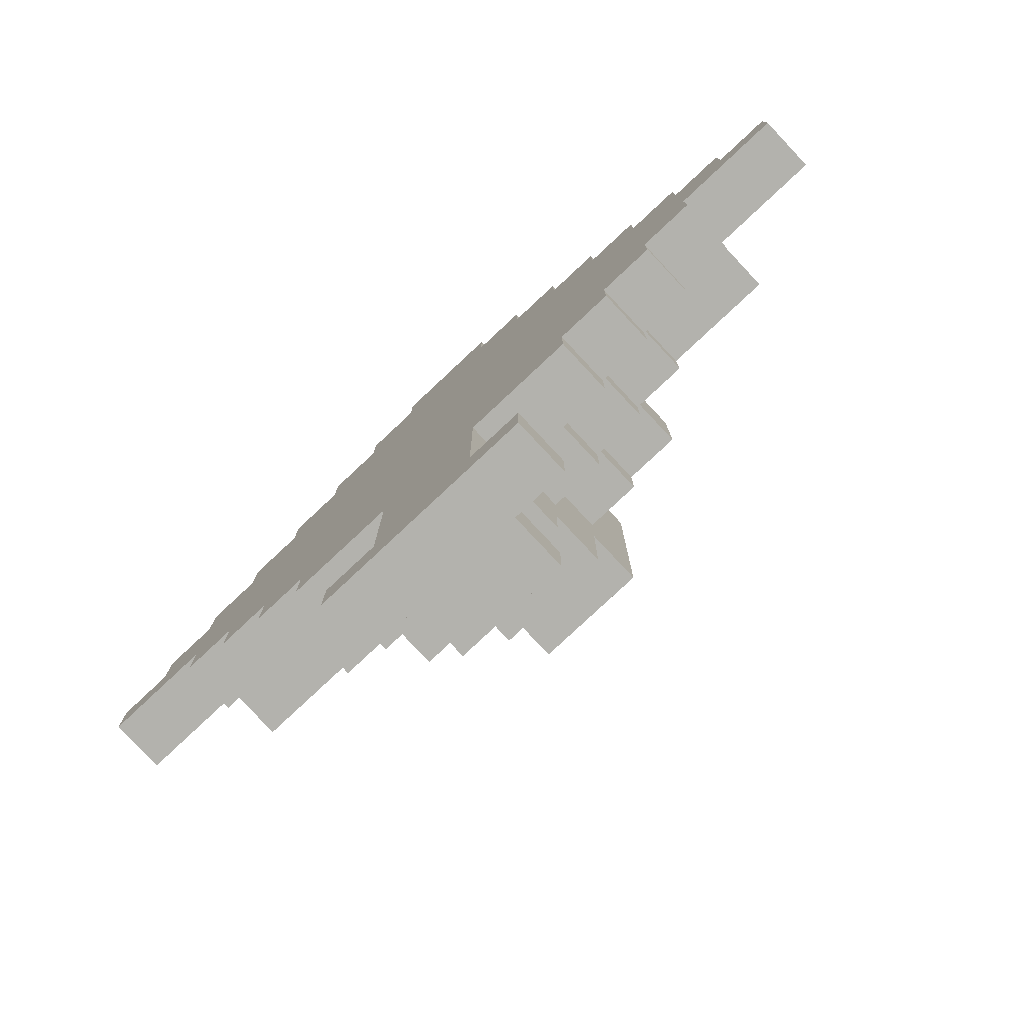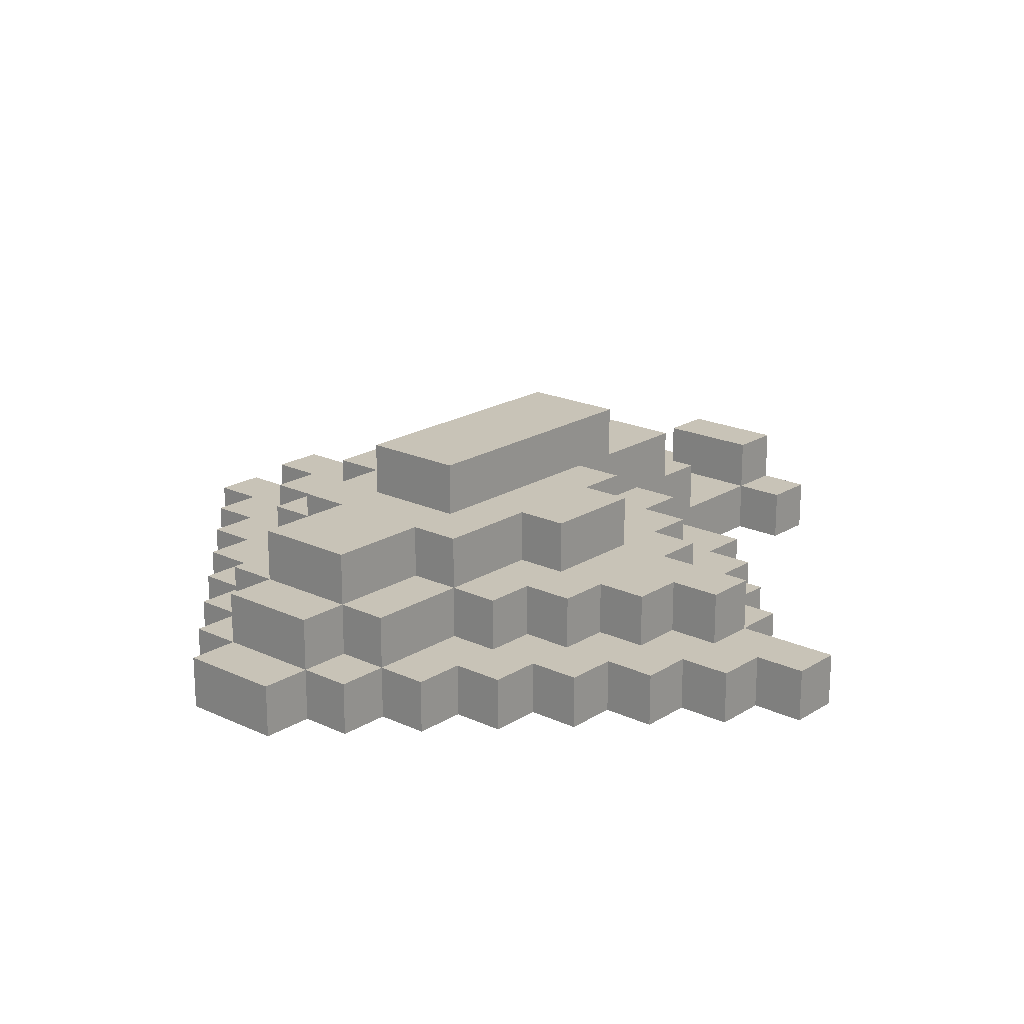
<metadata>
{"format":"obj","ext":"obj","renderer":"f3d","projection":"perspective","resolution":1024,"background":"white","views":[{"elev":-79.4,"azim":43.1,"up":"+Z"},{"elev":19.6,"azim":41.0,"up":"+Y"}]}
</metadata>
<code>
g plane
v -8 3 1
v -8 3 -0
v -8 4 1
v -8 4 -0
v -7 3 2
v -7 3 1
v -7 4 2
v -7 4 1
v -6 3 3
v -6 3 2
v -6 3 -0
v -6 3 -1
v -6 4 3
v -6 4 2
v -6 4 1
v -6 4 -0
v -6 4 -1
v -6 5 1
v -6 5 -0
v -5 3 4
v -5 3 3
v -5 3 -1
v -5 3 -2
v -5 4 4
v -5 4 3
v -5 4 2
v -5 4 1
v -5 4 -1
v -5 4 -2
v -5 5 2
v -5 5 1
v -4 3 5
v -4 3 4
v -4 3 -2
v -4 3 -3
v -4 4 5
v -4 4 4
v -4 4 3
v -4 4 2
v -4 4 -0
v -4 4 -1
v -4 4 -2
v -4 4 -3
v -4 5 3
v -4 5 2
v -4 5 -0
v -4 5 -1
v -3 3 6
v -3 3 5
v -3 3 -3
v -3 3 -4
v -3 4 6
v -3 4 5
v -3 4 4
v -3 4 3
v -3 4 -1
v -3 4 -2
v -3 4 -3
v -3 4 -4
v -3 5 4
v -3 5 3
v -3 5 2
v -3 5 1
v -3 5 -0
v -3 5 -1
v -3 5 -2
v -3 6 2
v -3 6 1
v -3 6 -0
v -2 3 7
v -2 3 6
v -2 3 -7
v -2 3 -8
v -2 4 7
v -2 4 6
v -2 4 4
v -2 4 -2
v -2 4 -3
v -2 4 -7
v -2 4 -8
v -2 5 6
v -2 5 4
v -2 5 3
v -2 5 2
v -2 5 -0
v -2 5 -1
v -2 5 -2
v -2 5 -3
v -2 6 4
v -2 6 3
v -2 6 2
v -2 6 -0
v -2 6 -1
v -1 3 8
v -1 3 7
v -1 3 -4
v -1 3 -5
v -1 3 -6
v -1 3 -7
v -1 4 8
v -1 4 7
v -1 4 6
v -1 4 -3
v -1 4 -4
v -1 4 -5
v -1 4 -6
v -1 4 -7
v -1 4 -8
v -1 5 7
v -1 5 6
v -1 5 4
v -1 5 -1
v -1 5 -2
v -1 5 -3
v -1 5 -4
v -1 5 -5
v -1 5 -7
v -1 5 -8
v -1 6 6
v -1 6 4
v -1 6 3
v -1 6 2
v -1 6 1
v -1 6 -0
v -1 6 -1
v -1 6 -2
v -1 6 -4
v -1 7 3
v -1 7 -2
v 1 3 8
v 1 3 7
v 1 3 -4
v 1 3 -5
v 1 3 -6
v 1 3 -7
v 1 4 8
v 1 4 7
v 1 4 6
v 1 4 -3
v 1 4 -4
v 1 4 -5
v 1 4 -6
v 1 4 -7
v 1 4 -8
v 1 5 7
v 1 5 6
v 1 5 4
v 1 5 -1
v 1 5 -2
v 1 5 -3
v 1 5 -4
v 1 5 -5
v 1 5 -7
v 1 5 -8
v 1 6 6
v 1 6 4
v 1 6 3
v 1 6 2
v 1 6 1
v 1 6 -0
v 1 6 -1
v 1 6 -2
v 1 6 -4
v 1 7 3
v 1 7 -2
v 2 3 7
v 2 3 6
v 2 3 -7
v 2 3 -8
v 2 4 7
v 2 4 6
v 2 4 4
v 2 4 -2
v 2 4 -3
v 2 4 -7
v 2 4 -8
v 2 5 6
v 2 5 4
v 2 5 3
v 2 5 2
v 2 5 -0
v 2 5 -1
v 2 5 -2
v 2 5 -3
v 2 6 4
v 2 6 3
v 2 6 2
v 2 6 -0
v 2 6 -1
v 3 3 6
v 3 3 5
v 3 3 -3
v 3 3 -4
v 3 4 6
v 3 4 5
v 3 4 4
v 3 4 3
v 3 4 -1
v 3 4 -2
v 3 4 -3
v 3 4 -4
v 3 5 4
v 3 5 3
v 3 5 2
v 3 5 1
v 3 5 -0
v 3 5 -1
v 3 5 -2
v 3 6 2
v 3 6 1
v 3 6 -0
v 4 3 5
v 4 3 4
v 4 3 -2
v 4 3 -3
v 4 4 5
v 4 4 4
v 4 4 3
v 4 4 2
v 4 4 -0
v 4 4 -1
v 4 4 -2
v 4 4 -3
v 4 5 3
v 4 5 2
v 4 5 -0
v 4 5 -1
v 5 3 4
v 5 3 3
v 5 3 -1
v 5 3 -2
v 5 4 4
v 5 4 3
v 5 4 2
v 5 4 1
v 5 4 -1
v 5 4 -2
v 5 5 2
v 5 5 1
v 6 3 3
v 6 3 2
v 6 3 -0
v 6 3 -1
v 6 4 3
v 6 4 2
v 6 4 1
v 6 4 -0
v 6 4 -1
v 6 5 1
v 6 5 -0
v 7 3 2
v 7 3 1
v 7 4 2
v 7 4 1
v 8 3 1
v 8 3 -0
v 8 4 1
v 8 4 -0
v -1 3 8
v -1 4 8
v 1 3 8
v 1 4 8
v -2 3 7
v -2 4 7
v -1 3 7
v -1 4 7
v -1 5 7
v 1 3 7
v 1 4 7
v 1 5 7
v 2 3 7
v 2 4 7
v -3 3 6
v -3 4 6
v -2 3 6
v -2 4 6
v -2 5 6
v -1 4 6
v -1 5 6
v -1 6 6
v 1 4 6
v 1 5 6
v 1 6 6
v 2 3 6
v 2 4 6
v 2 5 6
v 3 3 6
v 3 4 6
v -4 3 5
v -4 4 5
v -3 3 5
v -3 4 5
v 3 3 5
v 3 4 5
v 4 3 5
v 4 4 5
v -5 3 4
v -5 4 4
v -4 3 4
v -4 4 4
v -3 4 4
v -3 5 4
v -2 4 4
v -2 5 4
v -2 6 4
v -1 5 4
v -1 6 4
v 1 5 4
v 1 6 4
v 2 4 4
v 2 5 4
v 2 6 4
v 3 4 4
v 3 5 4
v 4 3 4
v 4 4 4
v 5 3 4
v 5 4 4
v -6 3 3
v -6 4 3
v -5 3 3
v -5 4 3
v -4 4 3
v -4 5 3
v -3 4 3
v -3 5 3
v -1 6 3
v -1 7 3
v 1 6 3
v 1 7 3
v 3 4 3
v 3 5 3
v 4 4 3
v 4 5 3
v 5 3 3
v 5 4 3
v 6 3 3
v 6 4 3
v -7 3 2
v -7 4 2
v -6 3 2
v -6 4 2
v -5 4 2
v -5 5 2
v -4 4 2
v -4 5 2
v -3 5 2
v -3 6 2
v -2 5 2
v -2 6 2
v 2 5 2
v 2 6 2
v 3 5 2
v 3 6 2
v 4 4 2
v 4 5 2
v 5 4 2
v 5 5 2
v 6 3 2
v 6 4 2
v 7 3 2
v 7 4 2
v -8 3 1
v -8 4 1
v -7 3 1
v -7 4 1
v -6 4 1
v -6 5 1
v -5 4 1
v -5 5 1
v 5 4 1
v 5 5 1
v 6 4 1
v 6 5 1
v 7 3 1
v 7 4 1
v 8 3 1
v 8 4 1
v -2 3 -7
v -2 4 -7
v -1 3 -7
v -1 4 -7
v -1 5 -7
v 1 3 -7
v 1 4 -7
v 1 5 -7
v 2 3 -7
v 2 4 -7
v -8 3 -0
v -8 4 -0
v -7 3 -0
v -7 4 -0
v -6 3 -0
v -6 4 -0
v -6 5 -0
v -5 4 -0
v -5 5 -0
v -4 4 -0
v -4 5 -0
v -3 5 -0
v -3 6 -0
v -2 5 -0
v -2 6 -0
v 2 5 -0
v 2 6 -0
v 3 5 -0
v 3 6 -0
v 4 4 -0
v 4 5 -0
v 5 4 -0
v 5 5 -0
v 6 3 -0
v 6 4 -0
v 6 5 -0
v 7 3 -0
v 7 4 -0
v 8 3 -0
v 8 4 -0
v -6 3 -1
v -6 4 -1
v -5 3 -1
v -5 4 -1
v -4 4 -1
v -4 5 -1
v -3 4 -1
v -3 5 -1
v -2 5 -1
v -2 6 -1
v -1 5 -1
v -1 6 -1
v 1 5 -1
v 1 6 -1
v 2 5 -1
v 2 6 -1
v 3 4 -1
v 3 5 -1
v 4 4 -1
v 4 5 -1
v 5 3 -1
v 5 4 -1
v 6 3 -1
v 6 4 -1
v -5 3 -2
v -5 4 -2
v -4 3 -2
v -4 4 -2
v -3 4 -2
v -3 5 -2
v -2 4 -2
v -2 5 -2
v -1 6 -2
v -1 7 -2
v 1 6 -2
v 1 7 -2
v 2 4 -2
v 2 5 -2
v 3 4 -2
v 3 5 -2
v 4 3 -2
v 4 4 -2
v 5 3 -2
v 5 4 -2
v -4 3 -3
v -4 4 -3
v -3 3 -3
v -3 4 -3
v -2 4 -3
v -2 5 -3
v -1 4 -3
v -1 5 -3
v 1 4 -3
v 1 5 -3
v 2 4 -3
v 2 5 -3
v 3 3 -3
v 3 4 -3
v 4 3 -3
v 4 4 -3
v -3 3 -4
v -3 4 -4
v -1 3 -4
v -1 4 -4
v -1 5 -4
v -1 6 -4
v 1 3 -4
v 1 4 -4
v 1 5 -4
v 1 6 -4
v 3 3 -4
v 3 4 -4
v -1 4 -5
v -1 5 -5
v 1 4 -5
v 1 5 -5
v -2 3 -8
v -2 4 -8
v -1 3 -8
v -1 4 -8
v -1 5 -8
v 1 3 -8
v 1 4 -8
v 1 5 -8
v 2 3 -8
v 2 4 -8
v -1 3 8
v 1 3 8
v -2 3 7
v -1 3 7
v 1 3 7
v 2 3 7
v -3 3 6
v -2 3 6
v 2 3 6
v 3 3 6
v -4 3 5
v -3 3 5
v 3 3 5
v 4 3 5
v -5 3 4
v -4 3 4
v -3 3 4
v 3 3 4
v 4 3 4
v 5 3 4
v -6 3 3
v -5 3 3
v -4 3 3
v -3 3 3
v 3 3 3
v 4 3 3
v 5 3 3
v 6 3 3
v -7 3 2
v -6 3 2
v -5 3 2
v 5 3 2
v 6 3 2
v 7 3 2
v -8 3 1
v -7 3 1
v -6 3 1
v -5 3 1
v 5 3 1
v 6 3 1
v 7 3 1
v 8 3 1
v -8 3 -0
v -7 3 -0
v -6 3 -0
v 6 3 -0
v 7 3 -0
v 8 3 -0
v -6 3 -1
v -5 3 -1
v -4 3 -1
v 4 3 -1
v 5 3 -1
v 6 3 -1
v -5 3 -2
v -4 3 -2
v -3 3 -2
v 3 3 -2
v 4 3 -2
v 5 3 -2
v -4 3 -3
v -3 3 -3
v -1 3 -3
v 1 3 -3
v 3 3 -3
v 4 3 -3
v -3 3 -4
v -1 3 -4
v 1 3 -4
v 3 3 -4
v -1 3 -5
v 1 3 -5
v -1 3 -6
v 1 3 -6
v -2 3 -7
v -1 3 -7
v 1 3 -7
v 2 3 -7
v -2 3 -8
v -1 3 -8
v 1 3 -8
v 2 3 -8
v -1 4 8
v 1 4 8
v -2 4 7
v -1 4 7
v 1 4 7
v 2 4 7
v -3 4 6
v -2 4 6
v -1 4 6
v 1 4 6
v 2 4 6
v 3 4 6
v -4 4 5
v -3 4 5
v 3 4 5
v 4 4 5
v -5 4 4
v -4 4 4
v -3 4 4
v -2 4 4
v 2 4 4
v 3 4 4
v 4 4 4
v 5 4 4
v -6 4 3
v -5 4 3
v -4 4 3
v -3 4 3
v 3 4 3
v 4 4 3
v 5 4 3
v 6 4 3
v -7 4 2
v -6 4 2
v -5 4 2
v -4 4 2
v 4 4 2
v 5 4 2
v 6 4 2
v 7 4 2
v -8 4 1
v -7 4 1
v -6 4 1
v -5 4 1
v 5 4 1
v 6 4 1
v 7 4 1
v 8 4 1
v -8 4 -0
v -7 4 -0
v -6 4 -0
v -5 4 -0
v -4 4 -0
v 4 4 -0
v 5 4 -0
v 6 4 -0
v 7 4 -0
v 8 4 -0
v -6 4 -1
v -5 4 -1
v -4 4 -1
v -3 4 -1
v 3 4 -1
v 4 4 -1
v 5 4 -1
v 6 4 -1
v -5 4 -2
v -4 4 -2
v -3 4 -2
v -2 4 -2
v 2 4 -2
v 3 4 -2
v 4 4 -2
v 5 4 -2
v -4 4 -3
v -3 4 -3
v -2 4 -3
v -1 4 -3
v 1 4 -3
v 2 4 -3
v 3 4 -3
v 4 4 -3
v -3 4 -4
v -1 4 -4
v 1 4 -4
v 3 4 -4
v -1 4 -5
v 1 4 -5
v -1 4 -6
v 1 4 -6
v -2 4 -7
v -1 4 -7
v 1 4 -7
v 2 4 -7
v -2 4 -8
v -1 4 -8
v 1 4 -8
v 2 4 -8
v -1 5 7
v 1 5 7
v -2 5 6
v -1 5 6
v 1 5 6
v 2 5 6
v -3 5 4
v -2 5 4
v -1 5 4
v 1 5 4
v 2 5 4
v 3 5 4
v -4 5 3
v -3 5 3
v -2 5 3
v 2 5 3
v 3 5 3
v 4 5 3
v -5 5 2
v -4 5 2
v -3 5 2
v -2 5 2
v 2 5 2
v 3 5 2
v 4 5 2
v 5 5 2
v -6 5 1
v -5 5 1
v -4 5 1
v -3 5 1
v 3 5 1
v 4 5 1
v 5 5 1
v 6 5 1
v -6 5 -0
v -5 5 -0
v -4 5 -0
v -3 5 -0
v -2 5 -0
v 2 5 -0
v 3 5 -0
v 4 5 -0
v 5 5 -0
v 6 5 -0
v -4 5 -1
v -3 5 -1
v -2 5 -1
v -1 5 -1
v 1 5 -1
v 2 5 -1
v 3 5 -1
v 4 5 -1
v -3 5 -2
v -2 5 -2
v -1 5 -2
v 1 5 -2
v 2 5 -2
v 3 5 -2
v -2 5 -3
v -1 5 -3
v 1 5 -3
v 2 5 -3
v -1 5 -4
v 1 5 -4
v -1 5 -5
v 1 5 -5
v -1 5 -7
v 1 5 -7
v -1 5 -8
v 1 5 -8
v -1 6 6
v 1 6 6
v -2 6 4
v -1 6 4
v 1 6 4
v 2 6 4
v -2 6 3
v -1 6 3
v 1 6 3
v 2 6 3
v -3 6 2
v -2 6 2
v -1 6 2
v 1 6 2
v 2 6 2
v 3 6 2
v -3 6 1
v -1 6 1
v 1 6 1
v 3 6 1
v -3 6 -0
v -2 6 -0
v -1 6 -0
v 1 6 -0
v 2 6 -0
v 3 6 -0
v -2 6 -1
v -1 6 -1
v 1 6 -1
v 2 6 -1
v -1 6 -2
v 1 6 -2
v -1 6 -4
v 1 6 -4
v -1 7 3
v 1 7 3
v -1 7 -2
v 1 7 -2
f 3 2 1
f 4 2 3
f 7 6 5
f 8 6 7
f 13 10 9
f 14 10 13
f 16 12 11
f 17 12 16
f 18 16 15
f 19 16 18
f 24 21 20
f 25 21 24
f 28 23 22
f 29 23 28
f 30 27 26
f 31 27 30
f 36 33 32
f 37 33 36
f 42 35 34
f 43 35 42
f 44 39 38
f 45 39 44
f 46 41 40
f 47 41 46
f 52 49 48
f 53 49 52
f 58 51 50
f 59 51 58
f 60 55 54
f 61 55 60
f 65 57 56
f 66 57 65
f 67 63 62
f 68 64 63
f 68 63 67
f 69 64 68
f 74 71 70
f 75 71 74
f 79 73 72
f 80 73 79
f 81 76 75
f 82 76 81
f 87 78 77
f 88 78 87
f 89 83 82
f 90 84 83
f 90 83 89
f 91 84 90
f 92 86 85
f 93 86 92
f 100 95 94
f 101 95 100
f 104 97 96
f 105 98 97
f 105 97 104
f 106 99 98
f 106 98 105
f 107 99 106
f 109 102 101
f 110 102 109
f 114 104 103
f 115 105 104
f 115 104 114
f 116 105 115
f 117 108 107
f 118 108 117
f 119 111 110
f 120 111 119
f 125 113 112
f 126 114 113
f 126 115 114
f 126 113 125
f 127 115 126
f 128 125 124
f 128 124 123
f 128 126 125
f 128 123 122
f 128 122 121
f 129 126 128
f 130 131 136
f 136 131 137
f 132 133 140
f 133 134 141
f 140 133 141
f 134 135 142
f 141 134 142
f 142 135 143
f 137 138 145
f 145 138 146
f 139 140 150
f 140 141 151
f 150 140 151
f 151 141 152
f 143 144 153
f 153 144 154
f 146 147 155
f 155 147 156
f 148 149 161
f 149 150 162
f 150 151 162
f 161 149 162
f 162 151 163
f 160 161 164
f 159 160 164
f 161 162 164
f 158 159 164
f 157 158 164
f 164 162 165
f 166 167 170
f 170 167 171
f 168 169 175
f 175 169 176
f 171 172 177
f 177 172 178
f 173 174 183
f 183 174 184
f 178 179 185
f 179 180 186
f 185 179 186
f 186 180 187
f 181 182 188
f 188 182 189
f 190 191 194
f 194 191 195
f 192 193 200
f 200 193 201
f 196 197 202
f 202 197 203
f 198 199 207
f 207 199 208
f 204 205 209
f 205 206 210
f 209 205 210
f 210 206 211
f 212 213 216
f 216 213 217
f 214 215 222
f 222 215 223
f 218 219 224
f 224 219 225
f 220 221 226
f 226 221 227
f 228 229 232
f 232 229 233
f 230 231 236
f 236 231 237
f 234 235 238
f 238 235 239
f 240 241 244
f 244 241 245
f 242 243 247
f 247 243 248
f 246 247 249
f 249 247 250
f 251 252 253
f 253 252 254
f 255 256 257
f 257 256 258
f 261 260 259
f 262 260 261
f 265 264 263
f 266 264 265
f 269 267 266
f 270 267 269
f 271 269 268
f 272 269 271
f 275 274 273
f 276 274 275
f 278 277 276
f 279 277 278
f 282 280 279
f 283 280 282
f 285 282 281
f 286 282 285
f 287 285 284
f 288 285 287
f 291 290 289
f 292 290 291
f 295 294 293
f 296 294 295
f 299 298 297
f 300 298 299
f 303 302 301
f 304 302 303
f 306 305 304
f 307 305 306
f 311 309 308
f 312 309 311
f 313 311 310
f 314 311 313
f 317 316 315
f 318 316 317
f 321 320 319
f 322 320 321
f 325 324 323
f 326 324 325
f 329 328 327
f 330 328 329
f 333 332 331
f 334 332 333
f 337 336 335
f 338 336 337
f 341 340 339
f 342 340 341
f 345 344 343
f 346 344 345
f 349 348 347
f 350 348 349
f 353 352 351
f 354 352 353
f 357 356 355
f 358 356 357
f 361 360 359
f 362 360 361
f 365 364 363
f 366 364 365
f 369 368 367
f 370 368 369
f 373 372 371
f 374 372 373
f 377 376 375
f 378 376 377
f 381 380 379
f 382 380 381
f 385 383 382
f 386 383 385
f 387 385 384
f 388 385 387
f 389 390 391
f 391 390 392
f 391 392 393
f 393 392 394
f 394 395 396
f 396 395 397
f 396 397 398
f 398 397 399
f 400 401 402
f 402 401 403
f 404 405 406
f 406 405 407
f 408 409 410
f 410 409 411
f 410 411 413
f 413 411 414
f 412 413 415
f 415 413 416
f 415 416 417
f 417 416 418
f 419 420 421
f 421 420 422
f 423 424 425
f 425 424 426
f 427 428 429
f 429 428 430
f 431 432 433
f 433 432 434
f 435 436 437
f 437 436 438
f 439 440 441
f 441 440 442
f 443 444 445
f 445 444 446
f 447 448 449
f 449 448 450
f 451 452 453
f 453 452 454
f 455 456 457
f 457 456 458
f 459 460 461
f 461 460 462
f 463 464 465
f 465 464 466
f 467 468 469
f 469 468 470
f 471 472 473
f 473 472 474
f 475 476 477
f 477 476 478
f 479 480 481
f 481 480 482
f 483 484 487
f 487 484 488
f 485 486 489
f 489 486 490
f 491 492 493
f 493 492 494
f 495 496 497
f 497 496 498
f 497 498 500
f 498 499 501
f 500 498 501
f 501 499 502
f 500 501 503
f 503 501 504
f 508 506 505
f 509 506 508
f 512 508 507
f 512 510 509
f 512 509 508
f 513 510 512
f 516 512 511
f 516 514 513
f 516 513 512
f 517 514 516
f 520 516 515
f 520 518 517
f 520 517 516
f 521 518 520
f 522 518 521
f 523 518 522
f 526 520 519
f 527 521 520
f 527 520 526
f 528 522 521
f 528 521 527
f 529 523 522
f 529 522 528
f 530 524 523
f 530 523 529
f 531 524 530
f 534 526 525
f 535 527 526
f 535 526 534
f 536 532 531
f 536 531 530
f 537 532 536
f 540 534 533
f 541 535 534
f 541 534 540
f 542 527 535
f 542 535 541
f 543 536 530
f 543 537 536
f 544 538 537
f 544 537 543
f 545 538 544
f 547 540 539
f 548 541 540
f 548 540 547
f 548 542 541
f 549 542 548
f 550 545 544
f 550 544 543
f 551 546 545
f 551 545 550
f 552 546 551
f 553 542 549
f 554 527 542
f 554 542 553
f 555 529 528
f 555 527 554
f 555 528 527
f 555 530 529
f 556 543 530
f 556 530 555
f 557 550 543
f 557 543 556
f 558 550 557
f 559 555 554
f 560 556 555
f 560 555 559
f 561 556 560
f 562 556 561
f 563 557 556
f 563 556 562
f 564 557 563
f 565 561 560
f 566 562 561
f 566 561 565
f 567 562 566
f 568 562 567
f 569 563 562
f 569 562 568
f 570 563 569
f 571 567 566
f 572 568 567
f 572 567 571
f 573 569 568
f 573 568 572
f 574 569 573
f 575 573 572
f 576 573 575
f 577 576 575
f 578 576 577
f 580 578 577
f 581 578 580
f 583 580 579
f 584 581 580
f 584 580 583
f 585 582 581
f 585 581 584
f 586 582 585
f 587 588 590
f 590 588 591
f 589 590 594
f 594 590 595
f 591 592 596
f 596 592 597
f 593 594 600
f 597 598 601
f 599 600 604
f 600 594 605
f 604 600 605
f 605 594 606
f 601 602 607
f 597 601 607
f 607 602 608
f 608 602 609
f 603 604 612
f 604 605 613
f 612 604 613
f 613 605 614
f 608 609 615
f 609 610 616
f 615 609 616
f 616 610 617
f 611 612 620
f 612 613 621
f 620 612 621
f 621 613 622
f 616 617 623
f 617 618 624
f 623 617 624
f 624 618 625
f 619 620 628
f 620 621 629
f 628 620 629
f 629 621 630
f 624 625 631
f 625 626 632
f 631 625 632
f 632 626 633
f 627 628 635
f 628 629 636
f 635 628 636
f 636 629 637
f 632 633 642
f 633 634 643
f 642 633 643
f 643 634 644
f 637 638 645
f 638 639 646
f 645 638 646
f 646 639 647
f 640 641 650
f 641 642 651
f 650 641 651
f 651 642 652
f 646 647 653
f 647 648 654
f 653 647 654
f 654 648 655
f 649 650 658
f 650 651 659
f 658 650 659
f 659 651 660
f 654 655 661
f 655 656 662
f 661 655 662
f 662 656 663
f 657 658 666
f 658 659 667
f 666 658 667
f 667 659 668
f 663 664 669
f 662 663 669
f 669 664 670
f 665 666 671
f 666 667 671
f 671 667 672
f 673 674 675
f 675 674 676
f 675 676 678
f 678 676 679
f 677 678 681
f 681 678 682
f 679 680 683
f 683 680 684
f 685 686 688
f 688 686 689
f 687 688 692
f 692 688 693
f 689 690 694
f 694 690 695
f 691 692 698
f 698 692 699
f 695 696 700
f 700 696 701
f 698 699 704
f 697 698 704
f 704 699 705
f 705 699 706
f 701 702 707
f 700 701 707
f 707 702 708
f 708 702 709
f 704 705 712
f 703 704 712
f 712 705 713
f 713 705 714
f 709 710 715
f 708 709 715
f 715 710 716
f 716 710 717
f 711 712 719
f 712 713 720
f 719 712 720
f 713 714 721
f 720 713 721
f 721 714 722
f 715 716 725
f 716 717 726
f 725 716 726
f 717 718 727
f 726 717 727
f 727 718 728
f 721 722 729
f 722 723 730
f 729 722 730
f 730 723 731
f 724 725 734
f 725 726 735
f 734 725 735
f 735 726 736
f 730 731 737
f 731 732 738
f 737 731 738
f 738 732 739
f 733 734 740
f 734 735 741
f 740 734 741
f 741 735 742
f 738 739 743
f 743 739 744
f 740 741 745
f 745 741 746
f 747 748 749
f 749 748 750
f 751 752 753
f 753 752 754
f 755 756 758
f 758 756 759
f 757 758 761
f 758 759 762
f 761 758 762
f 759 760 763
f 762 759 763
f 763 760 764
f 761 762 766
f 766 762 767
f 763 764 768
f 768 764 769
f 766 767 771
f 765 766 771
f 771 767 772
f 769 770 773
f 768 769 773
f 773 770 774
f 771 772 775
f 775 772 776
f 776 772 777
f 773 774 778
f 778 774 779
f 779 774 780
f 776 777 781
f 781 777 782
f 778 779 783
f 783 779 784
f 785 786 787
f 787 786 788
f 789 790 791
f 791 790 792

</code>
